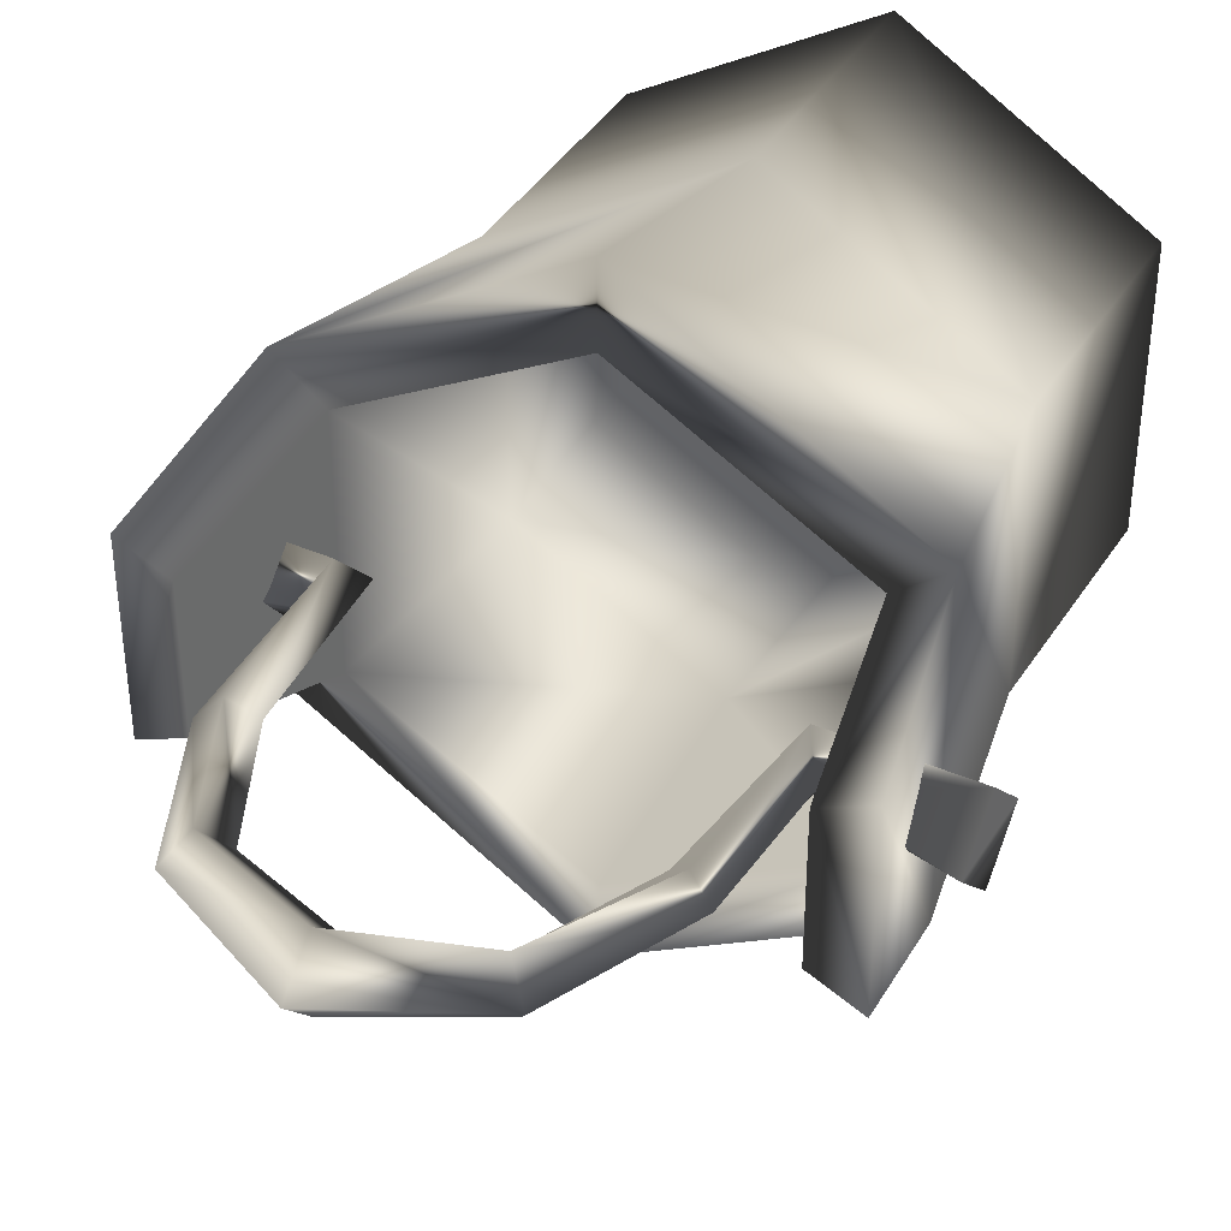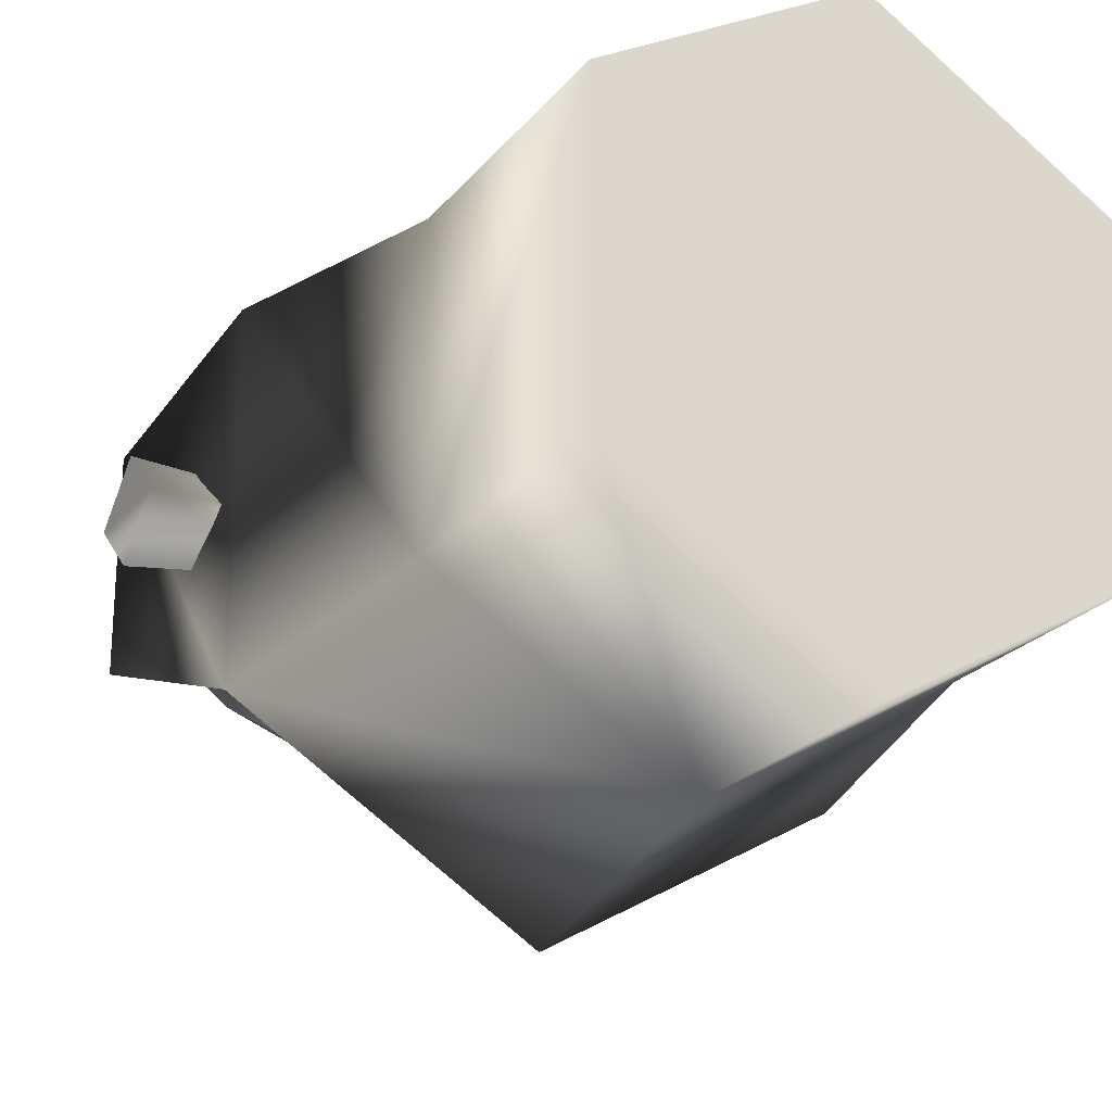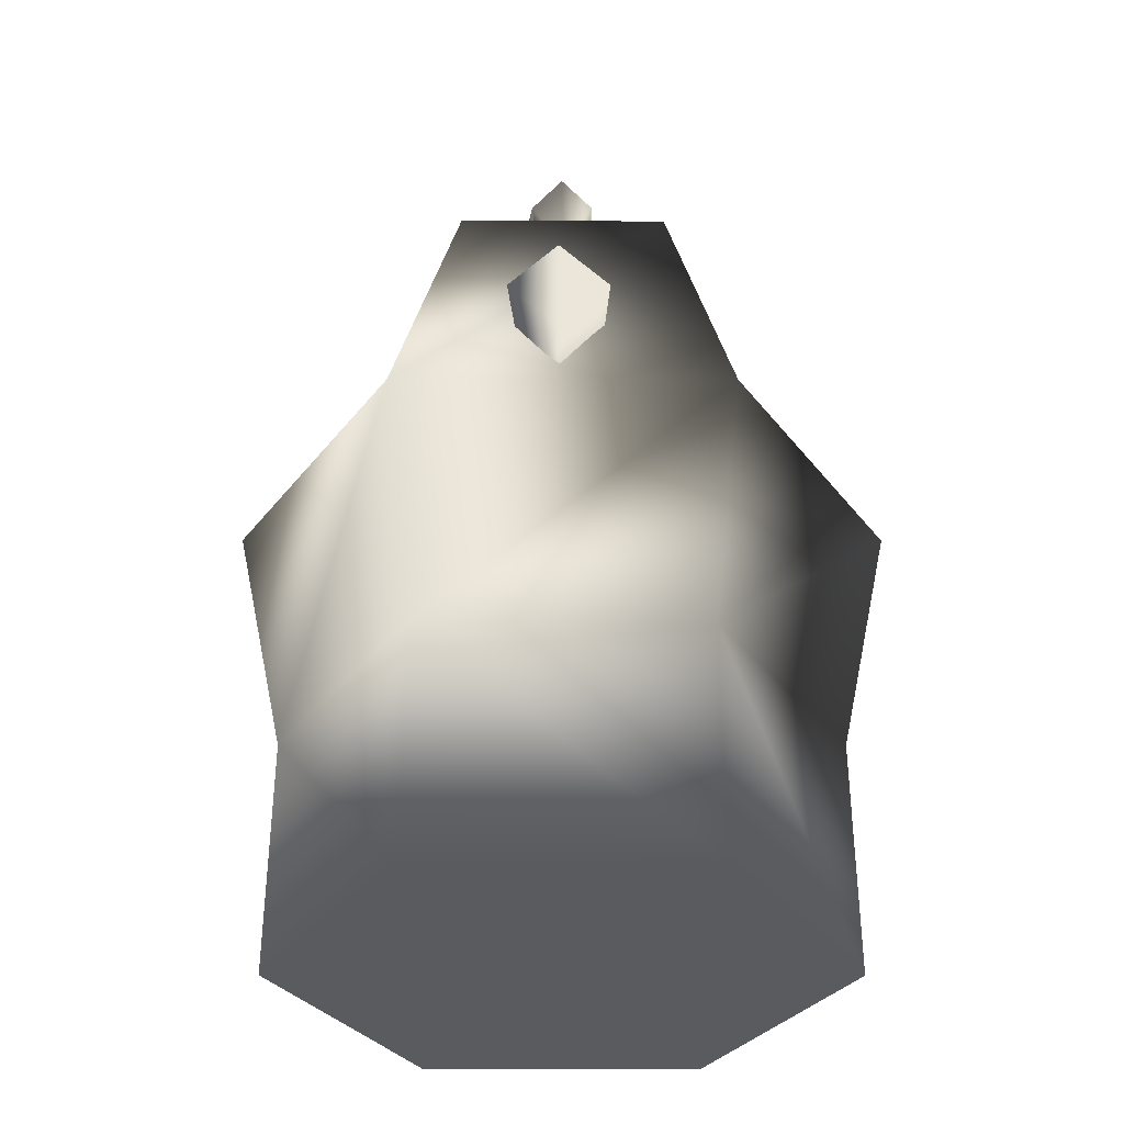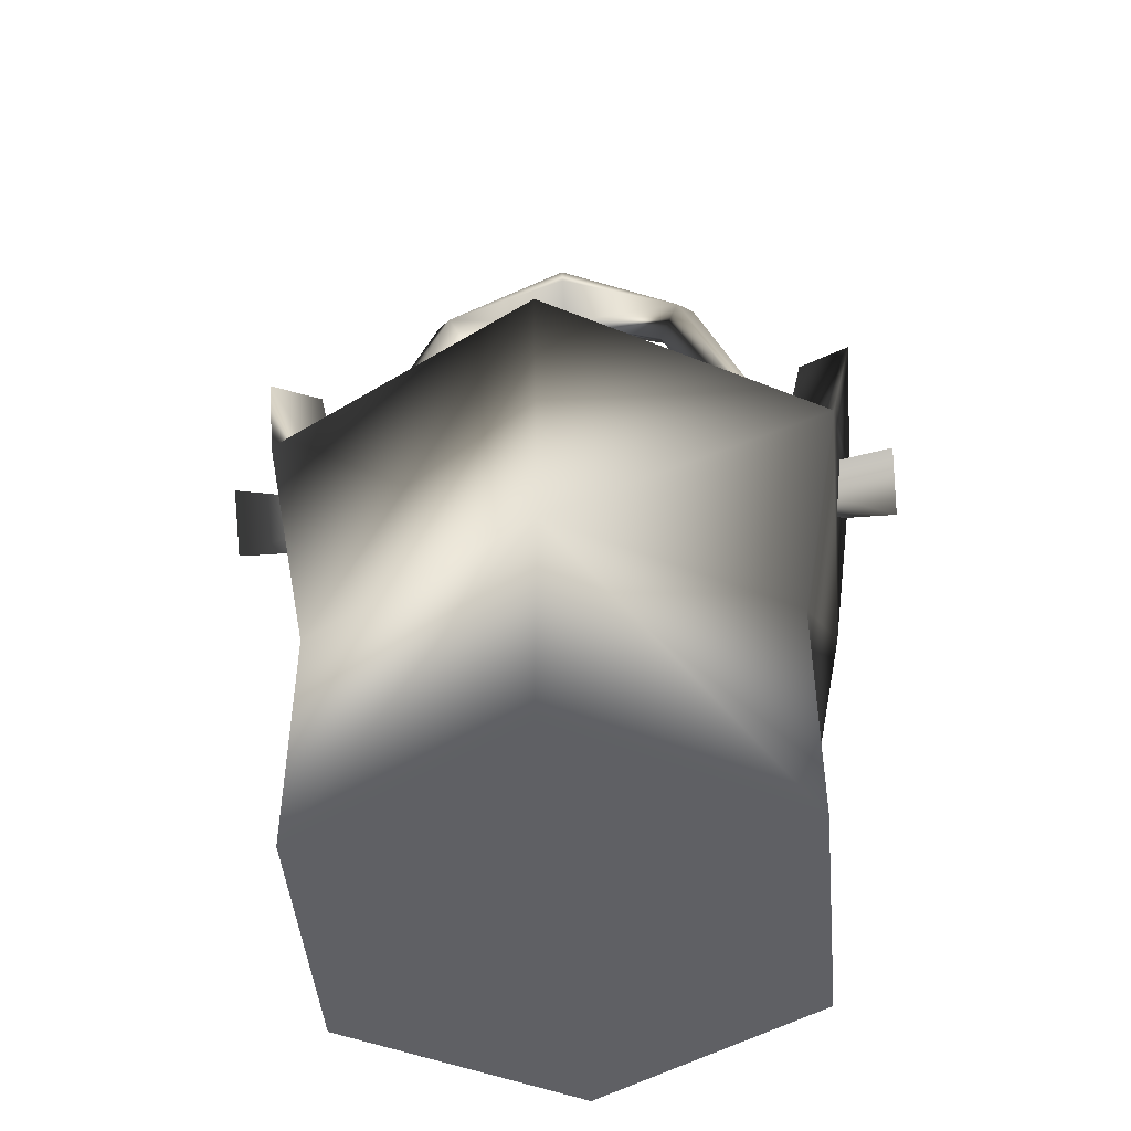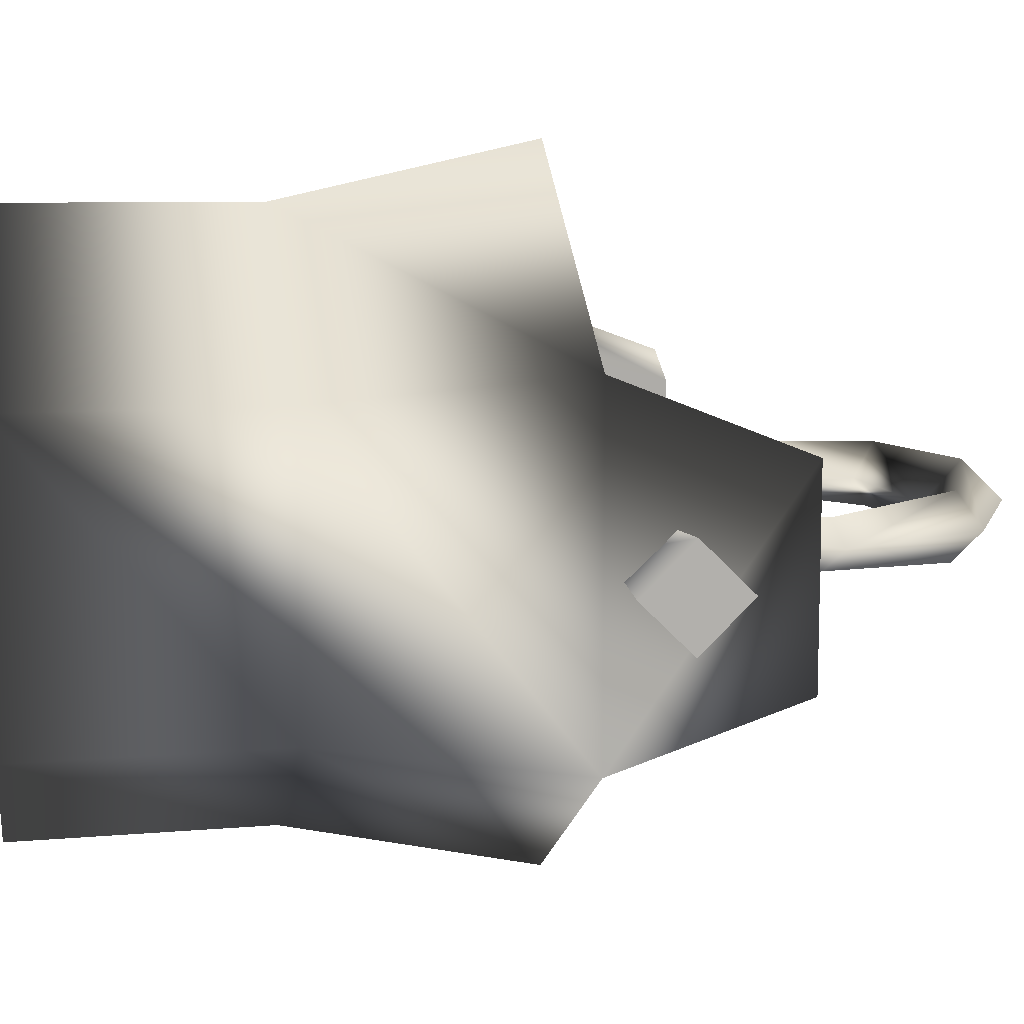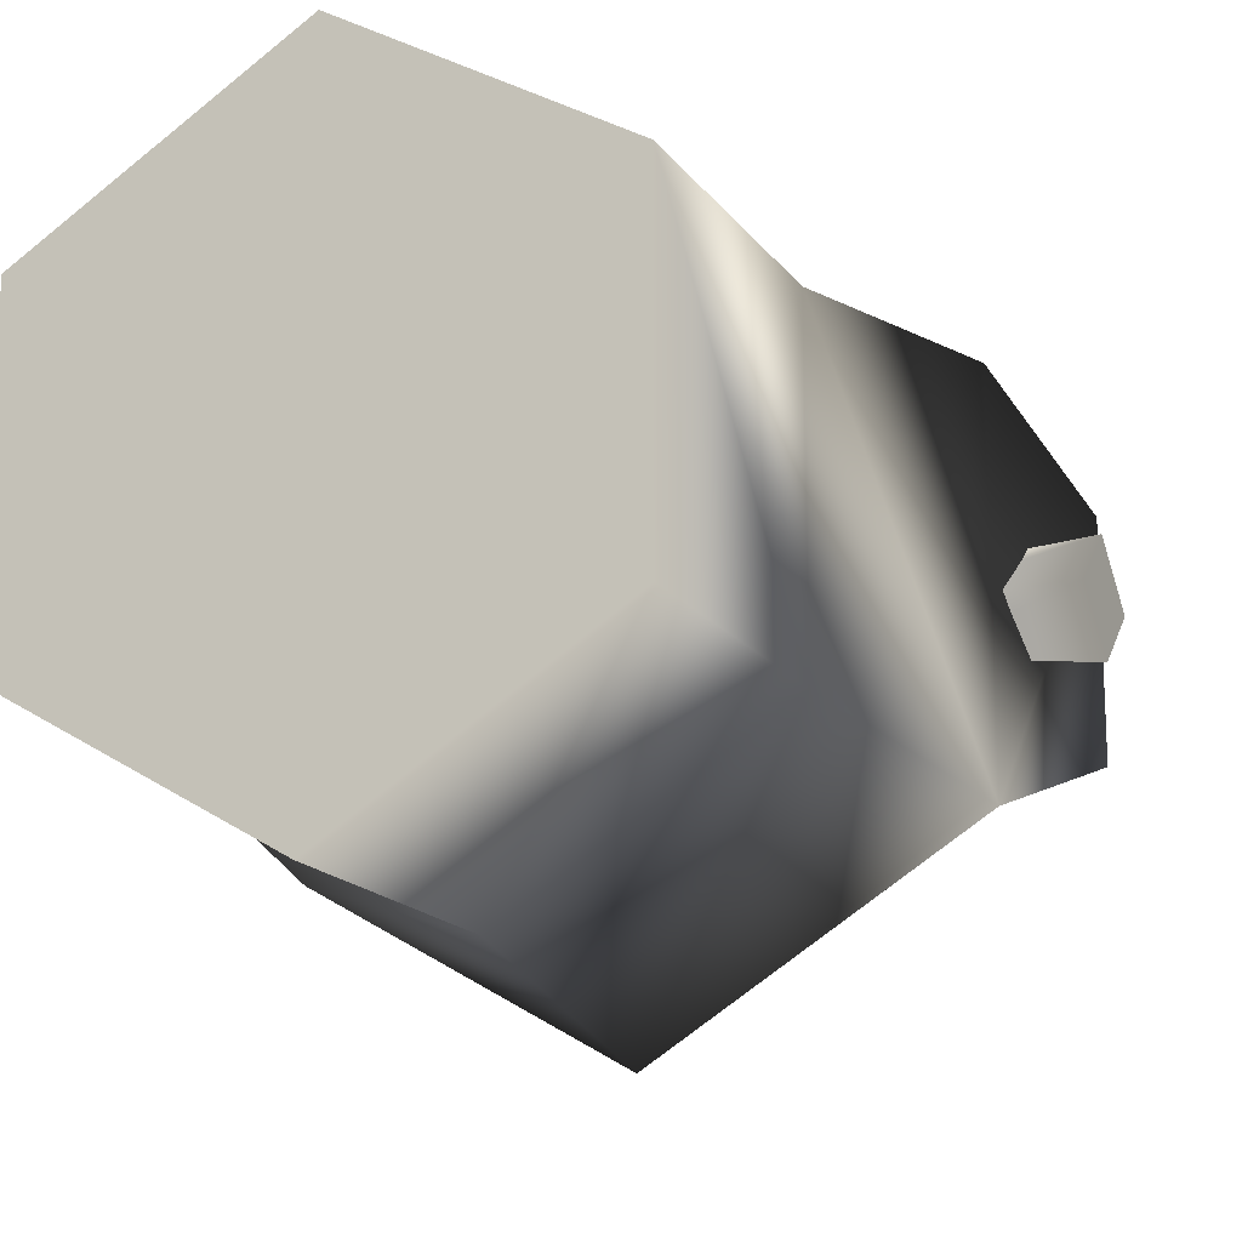
<metadata>
{"format":"obj","ext":"obj","renderer":"f3d","projection":"perspective","resolution":1024,"background":"white","views":[{"elev":39.0,"azim":-151.5,"up":"+Z"},{"elev":-24.6,"azim":-30.1,"up":"+Z"},{"elev":-32.6,"azim":-90.1,"up":"+Y"},{"elev":-44.5,"azim":-174.9,"up":"+Y"},{"elev":11.5,"azim":80.2,"up":"+Z"},{"elev":-17.8,"azim":25.3,"up":"+Z"}]}
</metadata>
<code>
v -0.3088 -0.06104 -0.003311
v -0.3088 -0.01721 0.04041
v -0.3088 0.02663 -0.003311
v 0.3088 -0.06104 -0.003311
v 0.3088 0.02663 -0.003311
v 0.3088 -0.01721 0.04041
v 0.3088 -0.01721 -0.04703
v -0.2148 -0.5106 0.1277
v -0.2148 -0.5106 -0.1277
v 0 -0.5106 -0.2554
v 0.2148 -0.5106 0.1277
v 0.2148 -0.5106 -0.1277
v 0 -0.5106 0.2554
v 0.1938 -0.4633 -0.1074
v 0 -0.4633 -0.2149
v 0.1938 -0.4633 0.1074
v 0 -0.4633 0.2149
v -0.1938 -0.4633 0.1074
v -0.1938 -0.4633 -0.1074
v 0.2292 0.08127 -0.06744
v 0.2053 -0.07346 -0.114
v 0.2053 -0.07346 0.114
v 0.2292 0.08127 0.06744
v 0 -0.2694 -0.2019
v 0 -0.07346 -0.2279
v -0.2054 -0.07346 -0.114
v 0.182 -0.2694 -0.1009
v 0.182 -0.2694 0.1009
v 0 -0.07346 0.2279
v 0 -0.2694 0.2019
v -0.182 -0.2694 0.1009
v -0.2292 0.08127 -0.06744
v -0.2292 0.08127 0.06744
v -0.2054 -0.07346 0.114
v -0.182 -0.2694 -0.1009
v 0.2759 0.08127 -0.08859
v 0.2759 0.08127 0.08859
v 0.2514 -0.07346 -0.1497
v 0 -0.07346 -0.2994
v 0.2514 -0.07346 0.1497
v 0.2126 -0.291 0.1265
v 0 -0.291 0.2529
v 0 -0.07346 0.2994
v -0.2514 -0.07346 0.1497
v -0.2126 -0.291 0.1265
v -0.2759 0.08127 0.08859
v -0.2759 0.08127 -0.08859
v -0.2514 -0.07346 -0.1497
v -0.2126 -0.291 -0.1265
v 0 -0.291 -0.2529
v 0.2126 -0.291 -0.1265
v 0.1808 -0.03087 -0.03164
v 0.1643 -0.05485 -0.000952
v 0.1941 -0.004224 -0.000952
v 0.1691 0.1135 -0.01966
v 0.1776 -0.02821 0.02973
v 0.1892 0.1267 0.001202
v 0.1157 0.2338 -0.02898
v 0.09645 0.2165 -0.000364
v 0 0.2463 -0.004412
v 0.1117 0.2379 0.02826
v 0 0.2796 0.03178
v 0.1309 0.2551 -0.000364
v 0.1685 0.1196 0.02206
v 0.1484 0.1063 0.001202
v 0 0.2837 -0.04041
v 0 0.2771 -0.03451
v -0.1685 0.1196 0.02206
v -0.1484 0.1063 0.001202
v -0.09645 0.2165 -0.000364
v -0.1776 -0.02821 0.02973
v -0.1643 -0.05485 -0.000952
v -0.3088 -0.01721 -0.04703
v -0.1808 -0.03087 -0.03164
v -0.1691 0.1135 -0.01966
v 0 0.316 -0.003793
v -0.1309 0.2551 -0.000364
v -0.1157 0.2338 -0.02898
v -0.1892 0.1267 0.001202
v -0.1941 -0.004224 -0.000952
v -0.1117 0.2379 0.02826
f 1 2 3
f 4 5 6
f 5 4 7
f 8 9 10
f 11 10 12
f 13 10 11
f 13 8 10
f 14 15 16
f 16 15 17
f 18 17 15
f 19 18 15
f 20 21 22
f 22 23 20
f 24 25 26
f 21 25 24
f 24 27 21
f 22 21 27
f 27 28 22
f 29 22 28
f 28 30 29
f 29 30 31
f 32 33 34
f 34 26 32
f 35 26 34
f 26 35 24
f 24 35 19
f 34 31 35
f 31 34 29
f 18 19 35
f 35 31 18
f 17 18 31
f 31 30 17
f 16 17 30
f 30 28 16
f 14 16 28
f 28 27 14
f 15 14 27
f 27 24 15
f 19 15 24
f 21 20 36
f 36 20 23
f 23 37 36
f 38 36 37
f 36 38 21
f 21 38 39
f 39 25 21
f 40 22 29
f 23 22 40
f 13 11 41
f 41 42 13
f 42 41 40
f 40 43 42
f 29 43 40
f 44 43 29
f 29 34 44
f 44 34 33
f 43 44 45
f 45 42 43
f 13 42 45
f 33 46 44
f 33 32 47
f 47 46 33
f 46 47 48
f 48 44 46
f 44 48 49
f 49 45 44
f 8 45 49
f 45 8 13
f 47 32 26
f 26 48 47
f 26 25 39
f 39 48 26
f 48 39 50
f 50 49 48
f 9 49 50
f 49 9 8
f 50 10 9
f 12 10 50
f 50 51 12
f 39 38 51
f 51 50 39
f 11 12 51
f 51 41 11
f 41 51 38
f 38 40 41
f 37 40 38
f 40 37 23
f 52 7 4
f 4 53 52
f 5 7 52
f 52 54 5
f 54 52 55
f 6 5 54
f 53 4 6
f 6 56 53
f 54 56 6
f 56 54 57
f 55 57 54
f 57 55 58
f 59 58 55
f 58 59 60
f 60 59 61
f 61 62 60
f 62 61 63
f 57 64 56
f 56 64 65
f 65 53 56
f 55 52 53
f 53 65 55
f 55 65 59
f 59 65 64
f 64 61 59
f 61 64 57
f 57 63 61
f 58 63 57
f 63 58 66
f 58 67 66
f 68 69 70
f 69 68 71
f 71 72 69
f 72 71 2
f 2 1 72
f 1 73 74
f 74 72 1
f 72 74 75
f 75 69 72
f 70 69 75
f 63 76 62
f 66 76 63
f 77 76 66
f 66 78 77
f 79 77 78
f 78 75 79
f 80 79 75
f 75 74 80
f 3 80 74
f 74 73 3
f 81 77 79
f 77 81 62
f 62 76 77
f 75 78 70
f 58 60 67
f 60 62 81
f 78 66 67
f 78 67 60
f 78 60 70
f 81 70 60
f 70 81 68
f 79 68 81
f 71 68 79
f 79 80 71
f 2 71 80
f 80 3 2
f 3 73 1

</code>
